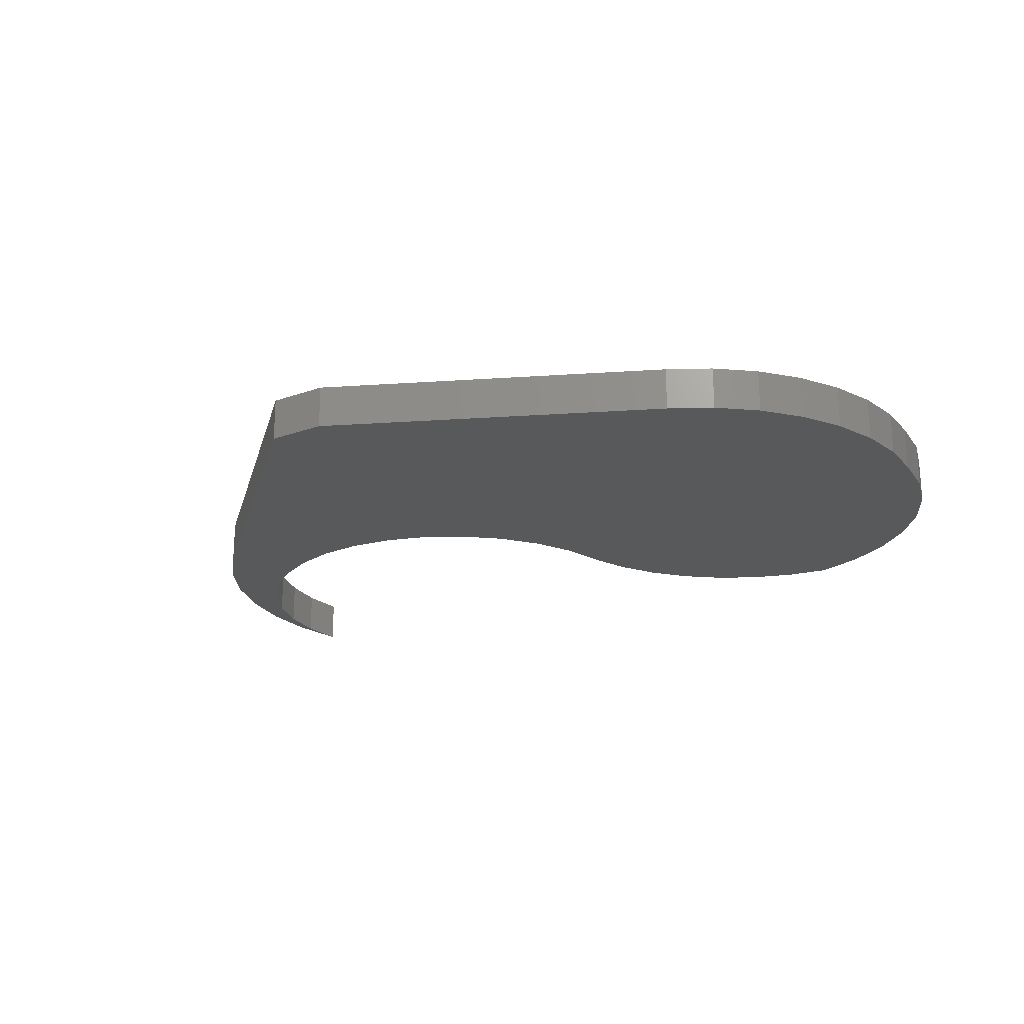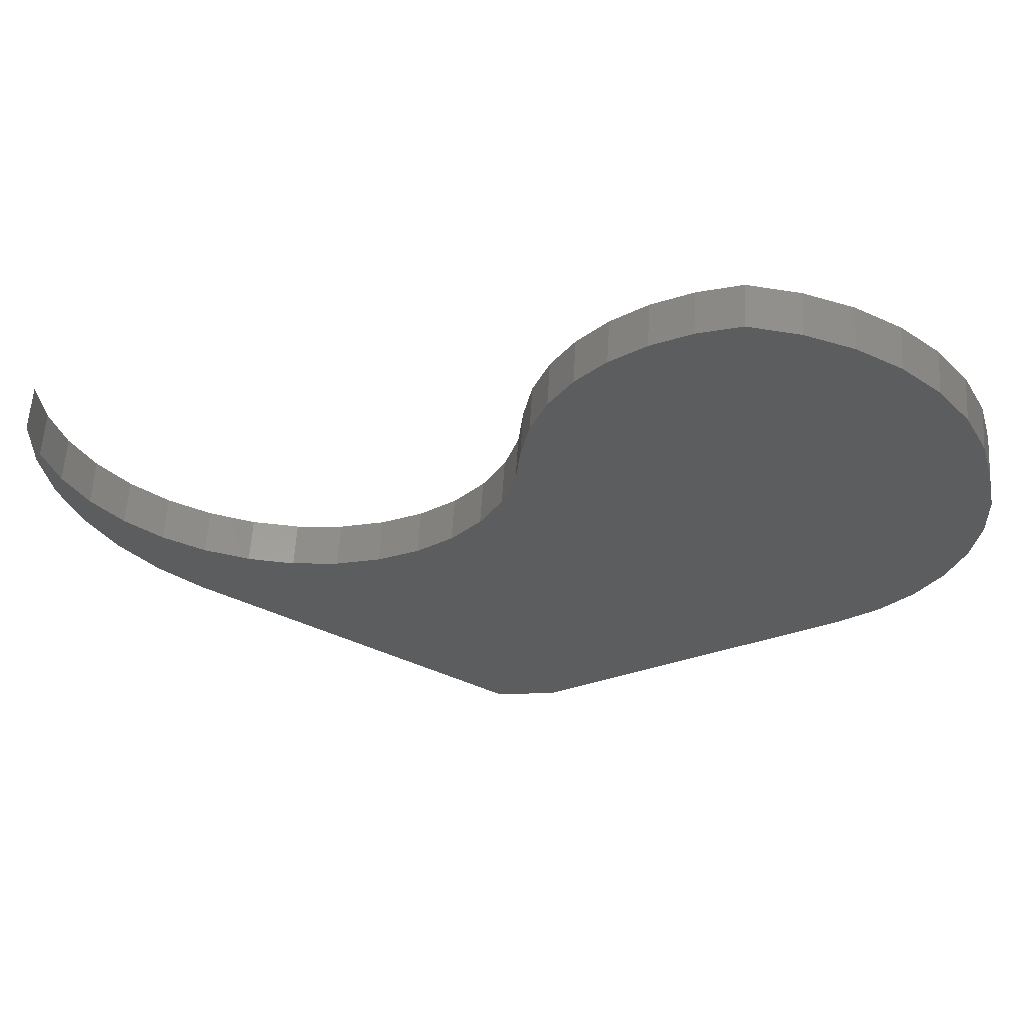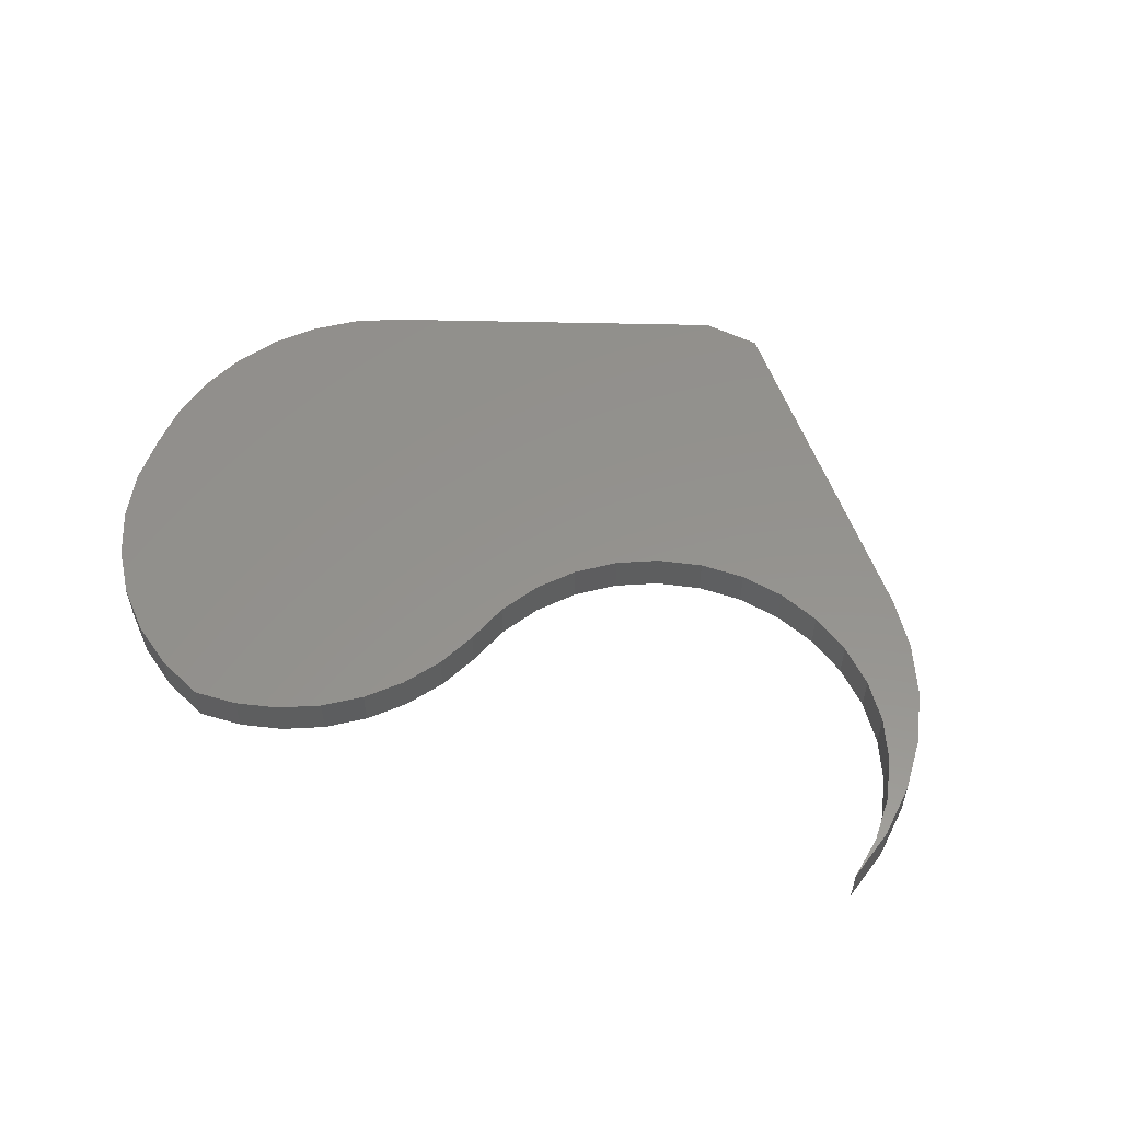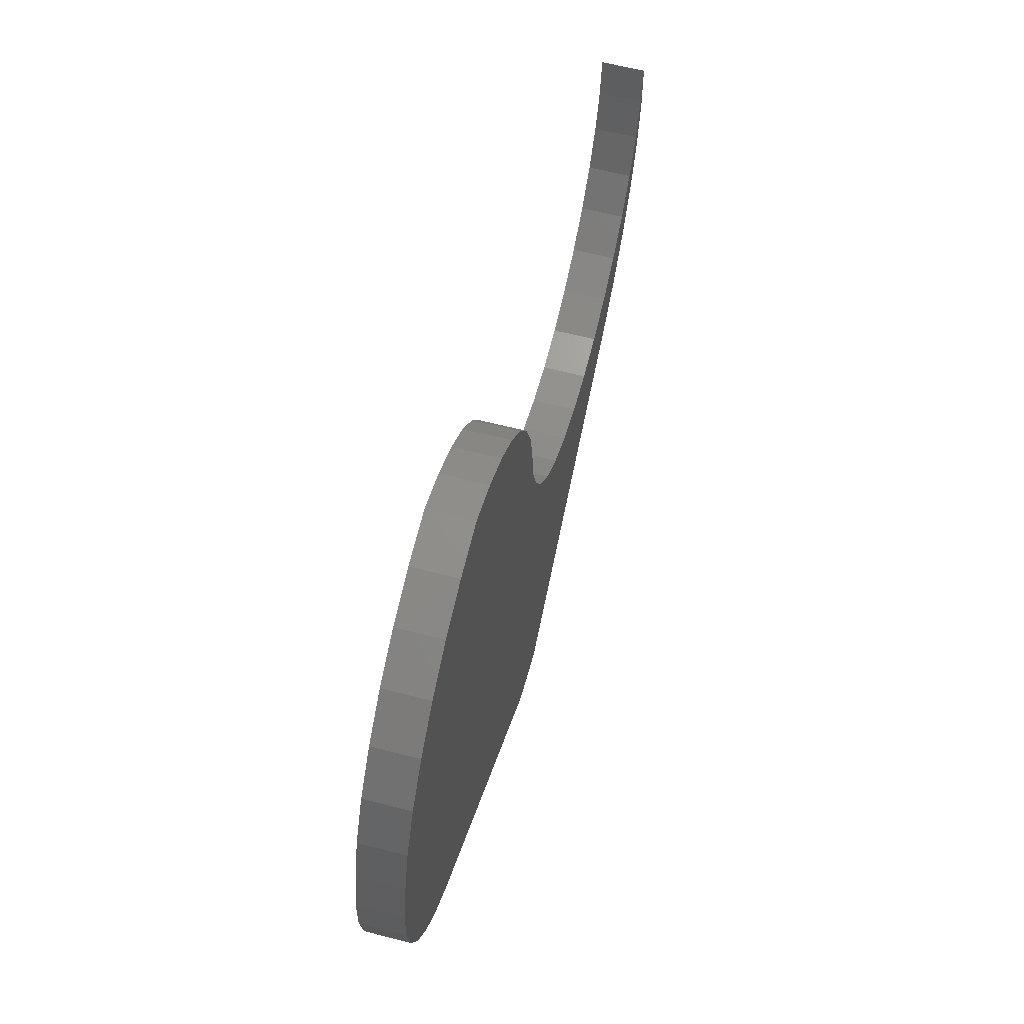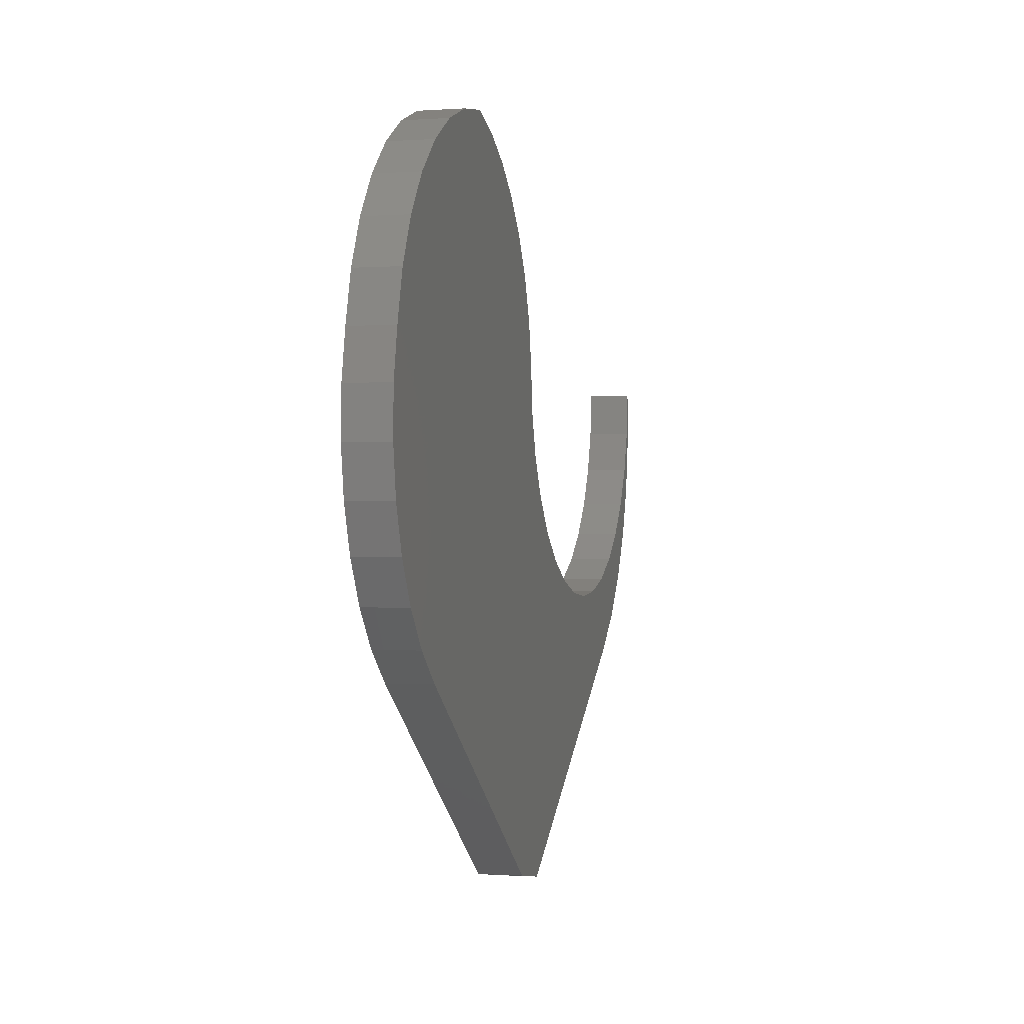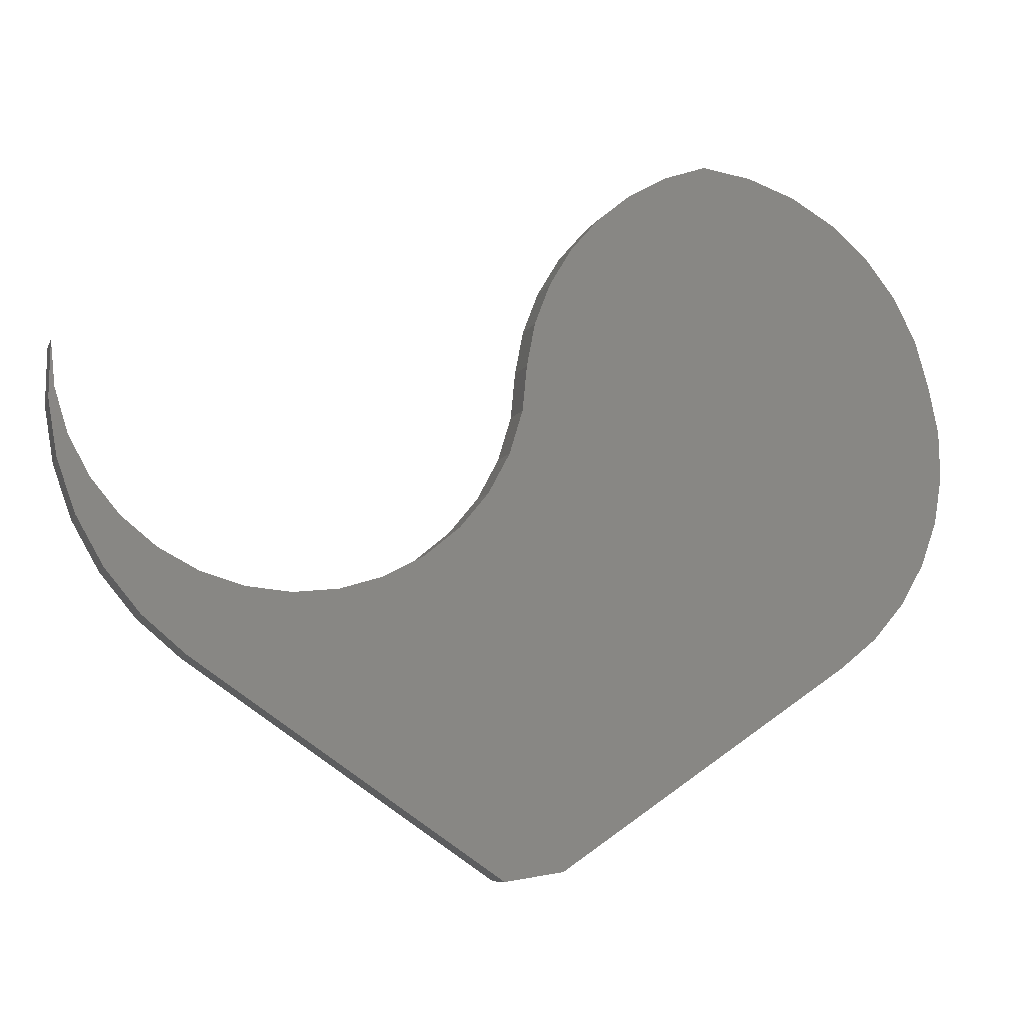
<metadata>
{"format":"stl","ext":"stl","renderer":"f3d","projection":"perspective","resolution":1024,"background":"white","views":[{"elev":-21.7,"azim":-138.6,"up":"+Y"},{"elev":59.0,"azim":-176.5,"up":"+Z"},{"elev":55.9,"azim":35.8,"up":"+Y"},{"elev":62.3,"azim":-75.5,"up":"+Z"},{"elev":-0.8,"azim":-75.3,"up":"+Z"},{"elev":-8.1,"azim":164.4,"up":"+Z"}]}
</metadata>
<code>
# stl→obj: 92 verts, 180 faces
v 0.6562 -0.0625 4.163e-17
v 0.6499 -0.0625 -0.06446
v 0.6575 -0.0625 -0.08001
v 0.6311 -0.0625 -0.1264
v 0.6447 -0.0625 -0.159
v 0.6006 -0.0625 -0.1836
v -0.2743 -0.0625 0.3102
v -0.3454 -0.0625 0.299
v -0.2152 -0.0625 0.29
v -0.5292 -0.0625 -0.3753
v -0.4766 -0.0625 -0.4181
v 0.4674 -0.0625 -0.4181
v 0.5283 -0.0625 -0.3661
v 0.3258 -0.0625 -0.3304
v 0.2614 -0.0625 -0.3241
v -0.5732 -0.0625 -0.3237
v 0.6183 -0.0625 -0.2345
v 0.5595 -0.0625 -0.2336
v 0.5791 -0.0625 -0.3043
v 0.5094 -0.0625 -0.2747
v 0.4523 -0.0625 -0.3053
v 0.3903 -0.0625 -0.3241
v -0.1605 -0.0625 0.2598
v -0.4131 -0.0625 0.2746
v -0.1119 -0.0625 0.2205
v -0.475 -0.0625 0.238
v -0.07087 -0.0625 0.1733
v -0.5288 -0.0625 0.1903
v -0.03871 -0.0625 0.1198
v -0.5728 -0.0625 0.1334
v -0.0164 -0.0625 0.06138
v -0.6052 -0.0625 0.06916
v -0.004605 -0.0625 2.476e-18
v -0.625 -0.0625 4.163e-17
v 0.001744 -0.0625 -0.06446
v -0.6389 -0.0625 -0.06636
v 0.02055 -0.0625 -0.1264
v -0.6405 -0.0625 -0.1341
v 0.05108 -0.0625 -0.1836
v -0.6298 -0.0625 -0.2011
v 0.09217 -0.0625 -0.2336
v -0.6071 -0.0625 -0.265
v 0.1422 -0.0625 -0.2747
v 0.1994 -0.0625 -0.3053
v -0.05615 -0.0625 -0.7064
v 0.02761 -0.0625 -0.7197
v 0.6575 1.441e-16 -0.08001
v 0.6499 1.401e-16 -0.06446
v 0.6562 1.44e-16 4.163e-17
v 0.6311 1.38e-16 -0.1264
v 0.6447 1.427e-16 -0.159
v 0.6006 1.346e-16 -0.1836
v -0.2152 4.38e-17 0.29
v -0.3454 3.115e-17 0.299
v -0.2743 3.723e-17 0.3102
v -0.5292 9.267e-18 -0.3753
v -0.5732 4.385e-18 -0.3237
v 0.2614 9.693e-17 -0.3241
v 0.3258 1.041e-16 -0.3304
v 0.5283 1.298e-16 -0.3661
v 0.4674 1.213e-16 -0.4181
v -0.4766 1.511e-17 -0.4181
v 0.4523 1.181e-16 -0.3053
v 0.5094 1.245e-16 -0.2747
v 0.5791 1.354e-16 -0.3043
v 0.5595 1.3e-16 -0.2336
v 0.6183 1.398e-16 -0.2345
v 0.3903 1.112e-16 -0.3241
v 0.1422 8.37e-17 -0.2747
v -0.6071 6.237e-19 -0.265
v 0.09217 7.814e-17 -0.2336
v -0.6298 -1.893e-18 -0.2011
v 0.05108 7.358e-17 -0.1836
v -0.6405 -3.083e-18 -0.1341
v 0.02055 7.019e-17 -0.1264
v -0.6389 -2.904e-18 -0.06636
v 0.001744 6.81e-17 -0.06446
v -0.625 -1.365e-18 4.163e-17
v -0.004605 6.74e-17 2.476e-18
v -0.6052 2.299e-18 0.06916
v -0.0164 6.587e-17 0.06138
v -0.5728 5.901e-18 0.1334
v -0.03871 6.339e-17 0.1198
v -0.5288 1.078e-17 0.1903
v -0.07087 5.982e-17 0.1733
v -0.475 1.676e-17 0.238
v -0.1119 5.527e-17 0.2205
v -0.4131 2.363e-17 0.2746
v -0.1605 4.987e-17 0.2598
v 0.1994 9.004e-17 -0.3053
v -0.05615 6.315e-17 -0.7064
v 0.02761 7.245e-17 -0.7197
f 1 2 3
f 3 2 4
f 3 4 5
f 4 6 5
f 7 8 9
f 10 11 12
f 10 12 13
f 10 13 14
f 10 14 15
f 10 15 16
f 5 6 17
f 17 6 18
f 17 18 19
f 19 18 20
f 19 20 21
f 19 21 13
f 13 21 22
f 13 22 14
f 9 8 23
f 23 8 24
f 23 24 25
f 25 24 26
f 25 26 27
f 27 26 28
f 27 28 29
f 29 28 30
f 29 30 31
f 31 30 32
f 31 32 33
f 33 32 34
f 33 34 35
f 35 34 36
f 35 36 37
f 37 36 38
f 37 38 39
f 39 38 40
f 39 40 41
f 41 40 42
f 41 42 43
f 43 42 44
f 44 42 16
f 44 16 15
f 45 46 11
f 11 46 12
f 47 48 49
f 50 48 47
f 51 50 47
f 51 52 50
f 53 54 55
f 56 57 58
f 56 58 59
f 56 59 60
f 56 60 61
f 56 61 62
f 63 64 65
f 65 64 66
f 65 66 67
f 67 66 52
f 67 52 51
f 59 68 60
f 60 68 63
f 60 63 65
f 69 70 71
f 71 70 72
f 71 72 73
f 73 72 74
f 73 74 75
f 75 74 76
f 75 76 77
f 77 76 78
f 77 78 79
f 79 78 80
f 79 80 81
f 81 80 82
f 81 82 83
f 83 82 84
f 83 84 85
f 85 84 86
f 85 86 87
f 87 86 88
f 87 88 89
f 89 88 54
f 89 54 53
f 58 57 90
f 90 57 70
f 90 70 69
f 91 62 92
f 92 62 61
f 46 92 12
f 12 92 61
f 11 62 45
f 45 62 91
f 45 91 46
f 46 91 92
f 78 34 80
f 80 34 32
f 80 32 82
f 82 32 30
f 82 30 84
f 84 30 28
f 84 28 86
f 86 28 26
f 86 26 88
f 88 26 24
f 88 24 54
f 54 24 8
f 54 8 55
f 55 8 7
f 55 7 53
f 53 7 9
f 53 9 89
f 89 9 23
f 89 23 87
f 87 23 25
f 87 25 85
f 85 25 27
f 85 27 83
f 83 27 29
f 83 29 81
f 81 29 31
f 81 31 79
f 79 31 33
f 59 22 68
f 68 22 21
f 68 21 63
f 63 21 20
f 63 20 64
f 64 20 18
f 64 18 66
f 66 18 6
f 66 6 52
f 52 6 4
f 52 4 50
f 50 4 2
f 50 2 48
f 48 2 1
f 48 1 49
f 22 59 14
f 14 59 58
f 14 58 15
f 15 58 90
f 15 90 44
f 44 90 69
f 44 69 43
f 43 69 71
f 43 71 41
f 41 71 73
f 41 73 39
f 39 73 75
f 39 75 37
f 37 75 77
f 37 77 35
f 35 77 79
f 35 79 33
f 49 1 47
f 47 1 3
f 47 3 51
f 51 3 5
f 51 5 67
f 67 5 17
f 67 17 65
f 65 17 19
f 65 19 60
f 60 19 13
f 60 13 61
f 61 13 12
f 62 11 56
f 56 11 10
f 56 10 57
f 57 10 16
f 57 16 70
f 70 16 42
f 70 42 72
f 72 42 40
f 72 40 74
f 74 40 38
f 74 38 76
f 76 38 36
f 76 36 78
f 78 36 34

</code>
